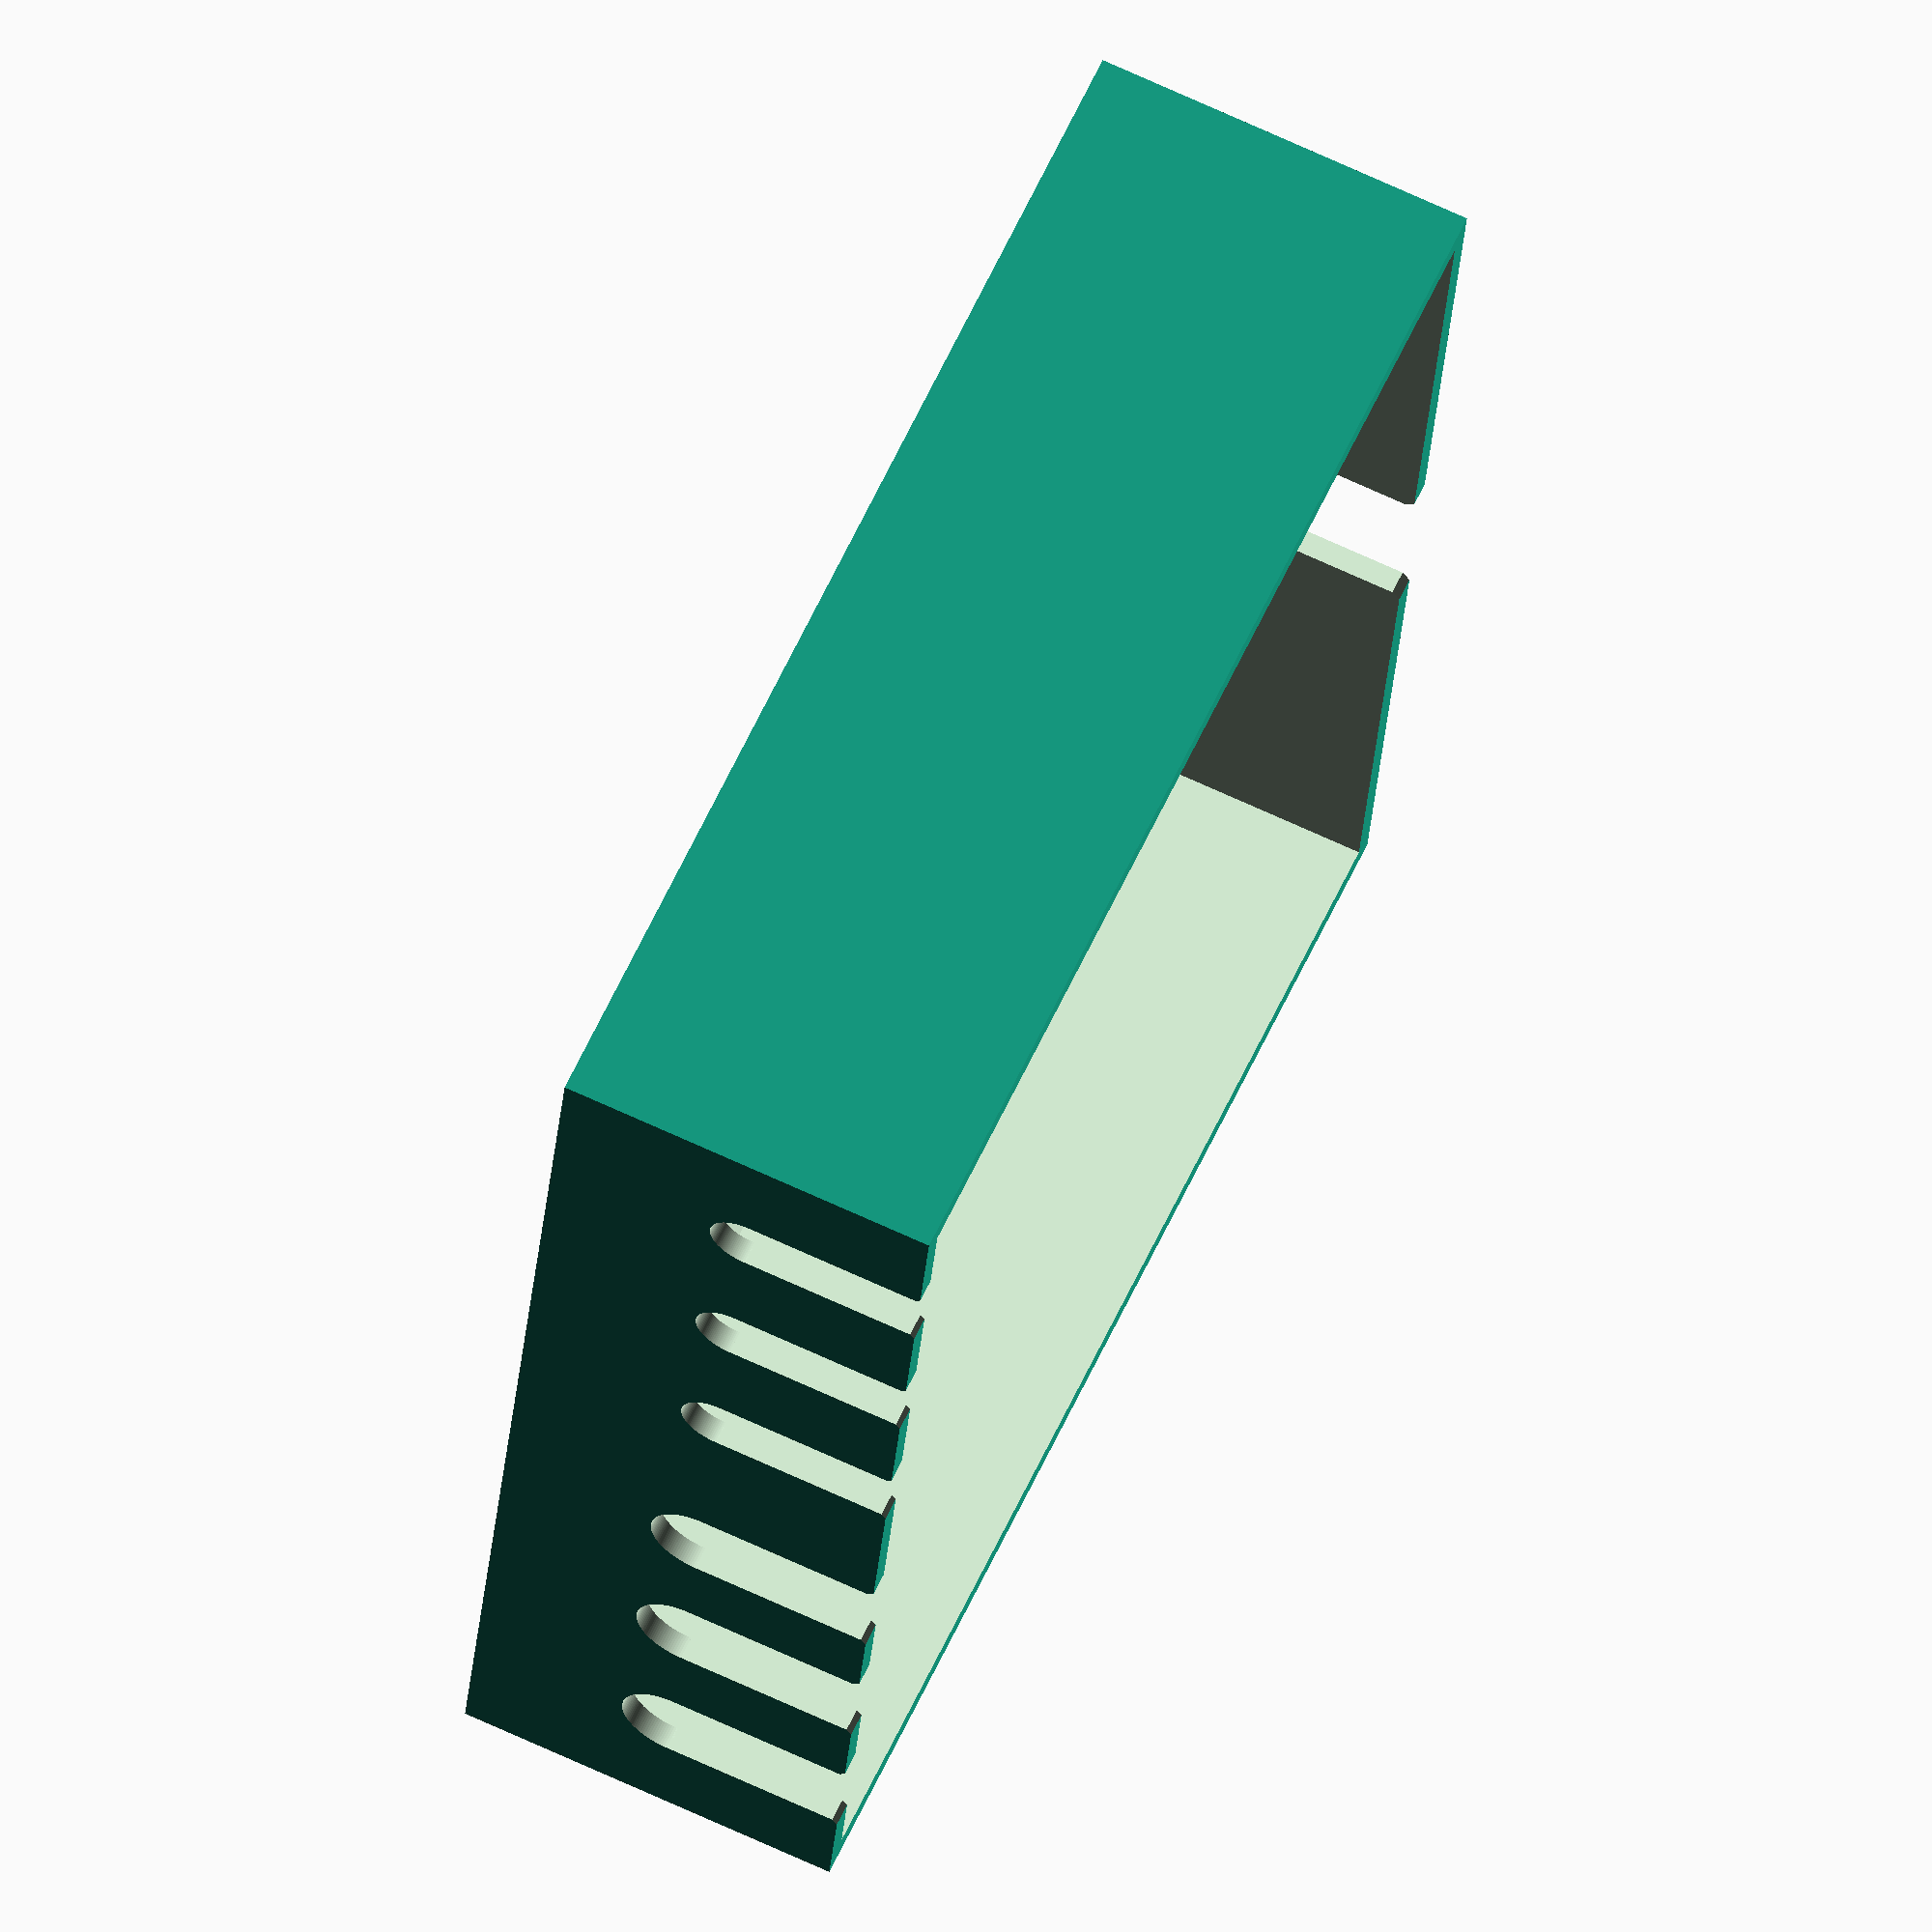
<openscad>
$fn = 128;

sizeX = 100;
sizeY = 100;
sizeZ = 30;

module cutout(size, delta, side) {
    // hole
    rotate([90, 0, 0])
    scale([(size - delta)/size, (size+delta)/size, 1])
    cylinder(10, d=size, center=true);

    // cutout
    translate([0, 0, 10*side])
    cube([size-delta, 10, 20], center=true);

    // chamfer
    translate([0, 0, sizeZ*0.5*side])
    rotate([0, 45, 0])
    cube([size*0.75, 10, size*0.75], center=true);
}

module cables(side) {
    // one cable at upper side
    translate([50, sizeY, 15]) {
        cutout(15, 0.4, side);
    }

    // two times three cables at lower side
    for (i = [10, 25, 40]) {
        translate([i, 0, 15]) {
            cutout(8, 0.4, side);
        }
    }
    for (i = [60, 75, 90]) {
        translate([i, 0, 15]) {
            cutout(6, 0.4, side);
        }
    }
}


module lower() {
    difference() {
        // box
        cube([sizeX, sizeY, sizeZ]);

        // make hollow
        translate([2, 2, 2])
        cube([sizeX - 4, sizeY - 4, sizeZ]);  

        // cable cutouts shifted by 0.1mm
        translate([0.1, 0, 0])
        cables(1);
    }
}

module upper() {
    difference() {
        // box
        translate([-2.25, -2.25, 0])
        cube([sizeX + 4.5, sizeY + 4.5, sizeZ + 2]);

        // make hollow
        translate([-0.25, -0.25, -2])
        cube([sizeX + 0.5, sizeY + 0.5, sizeZ + 2]);
        
        // cable cutouts shifted by 0.1mm
        translate([-0.1, 0, 0])
        cables(-1);
    }
}


/*
difference() {
    union() {
        lower();
        //translate([0, 0, 1])
        upper();
    }
    
    cube([80, 80, 80], center=true);
}*/


//lower();
upper();

</openscad>
<views>
elev=109.1 azim=79.5 roll=65.3 proj=o view=wireframe
</views>
